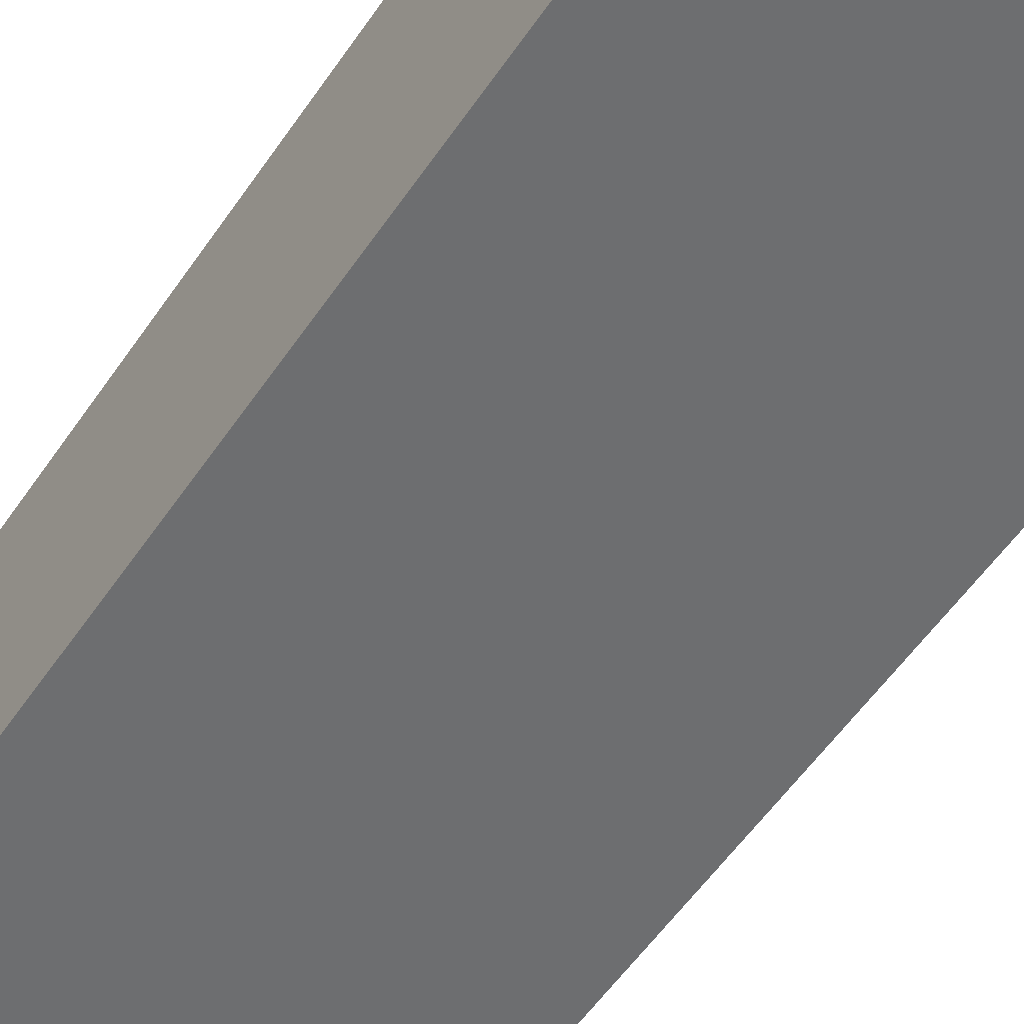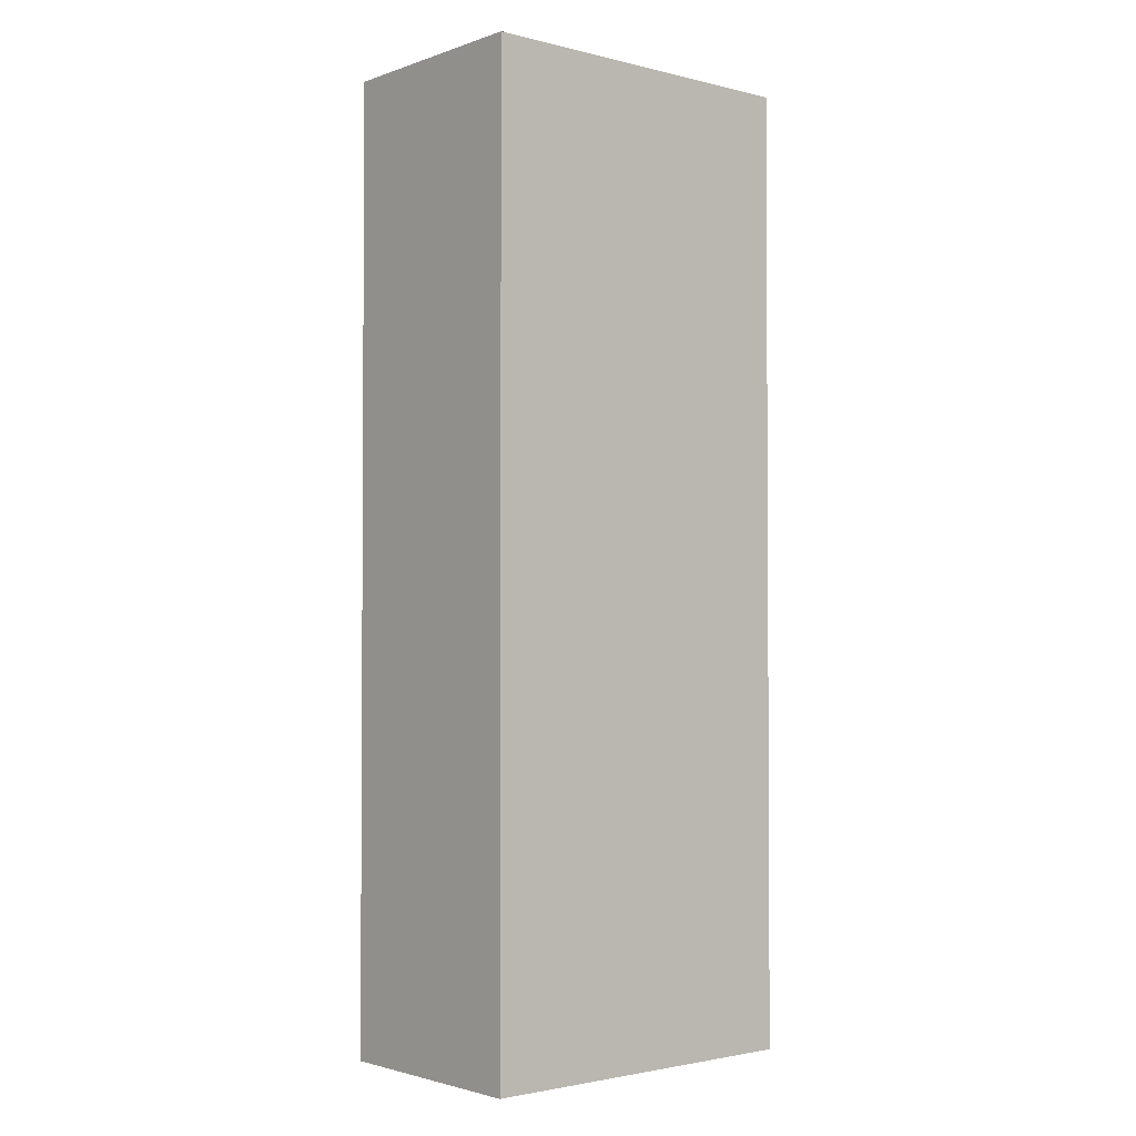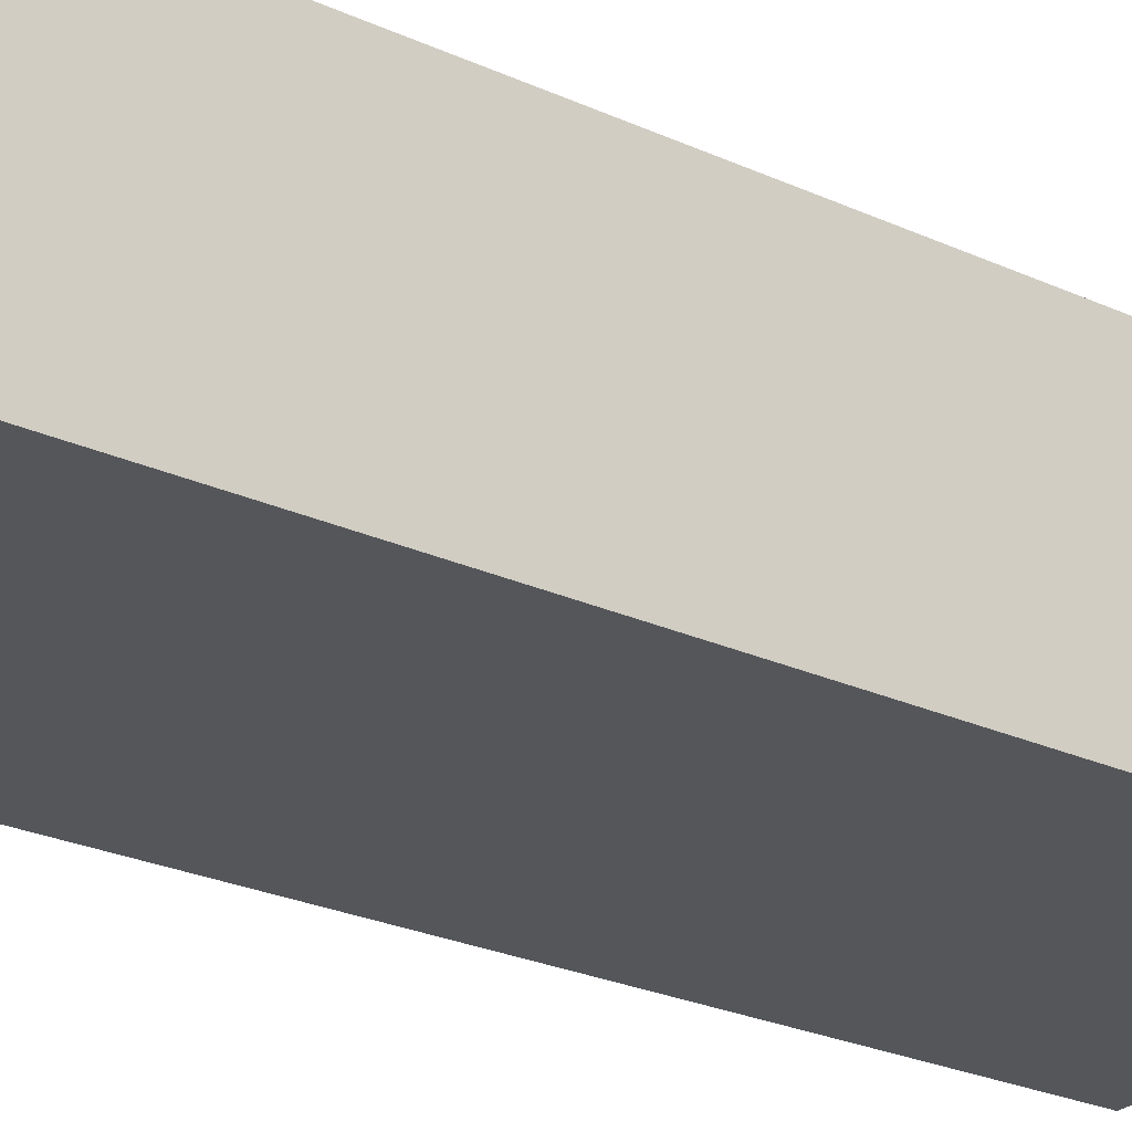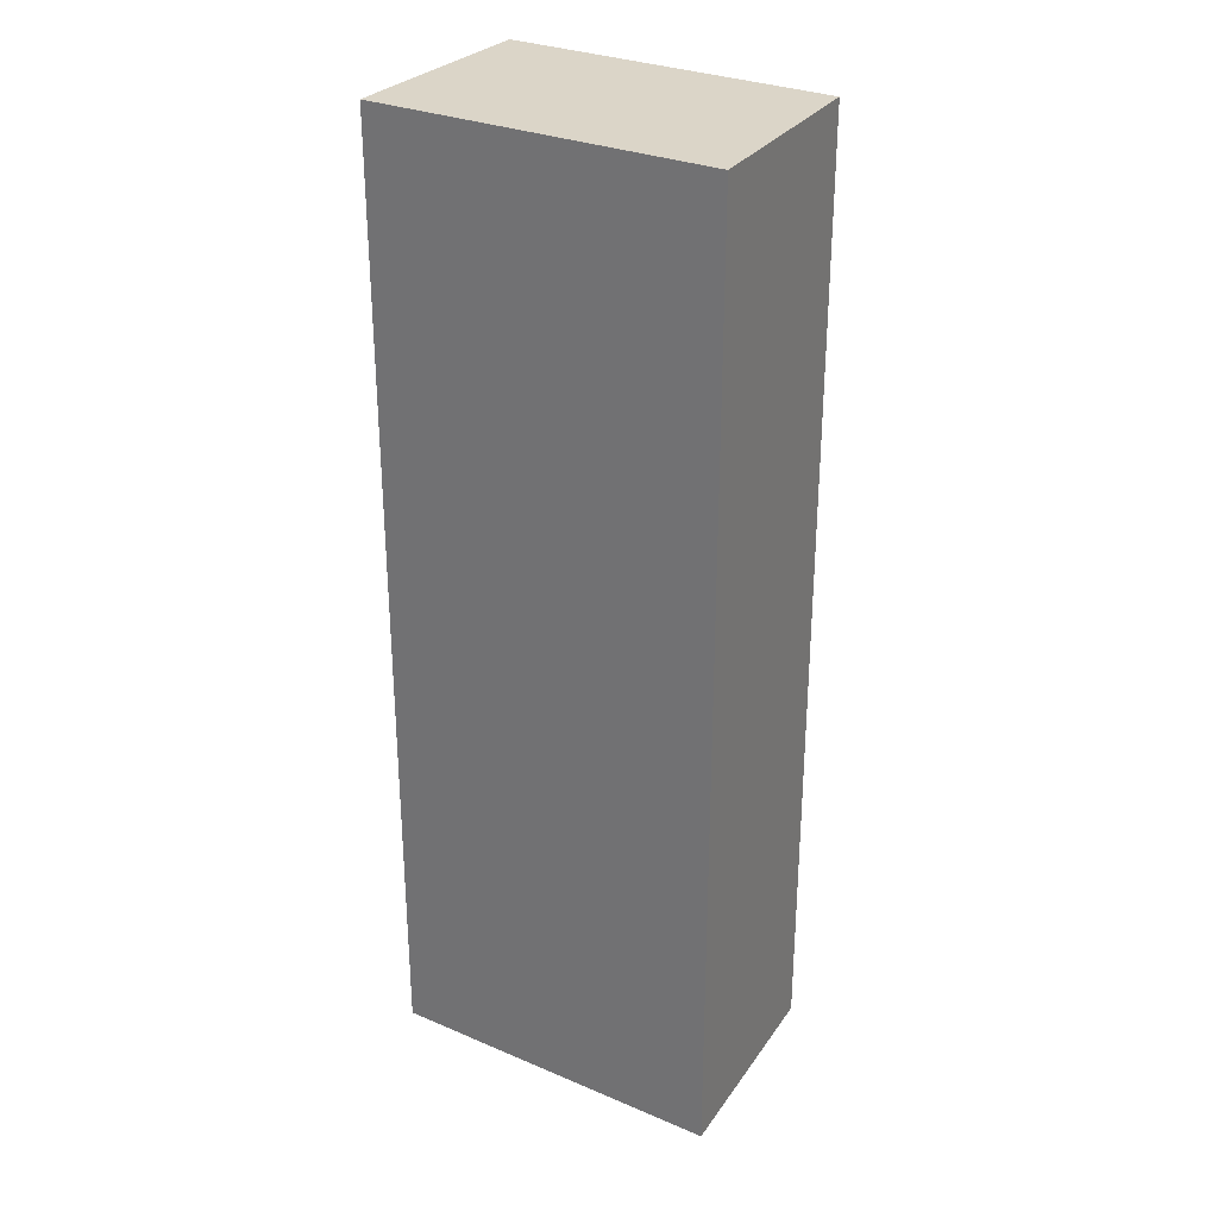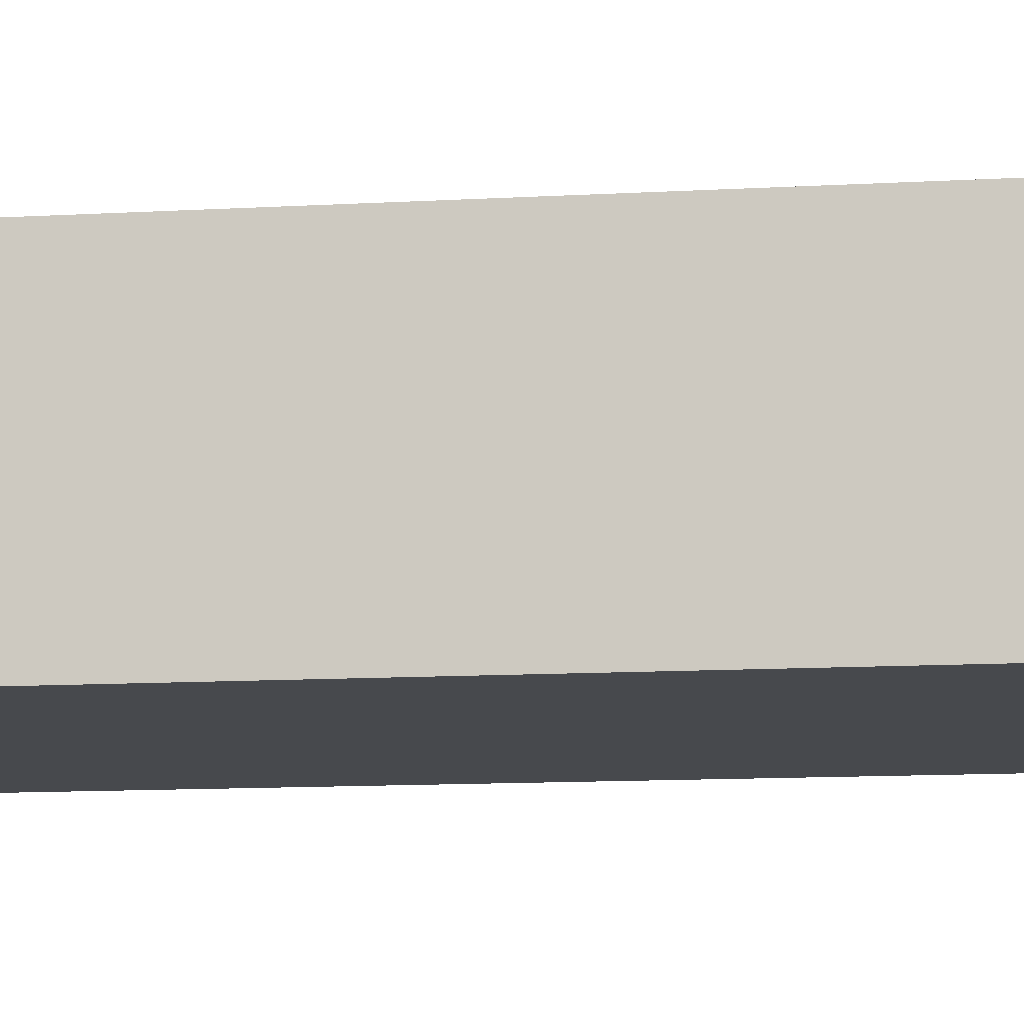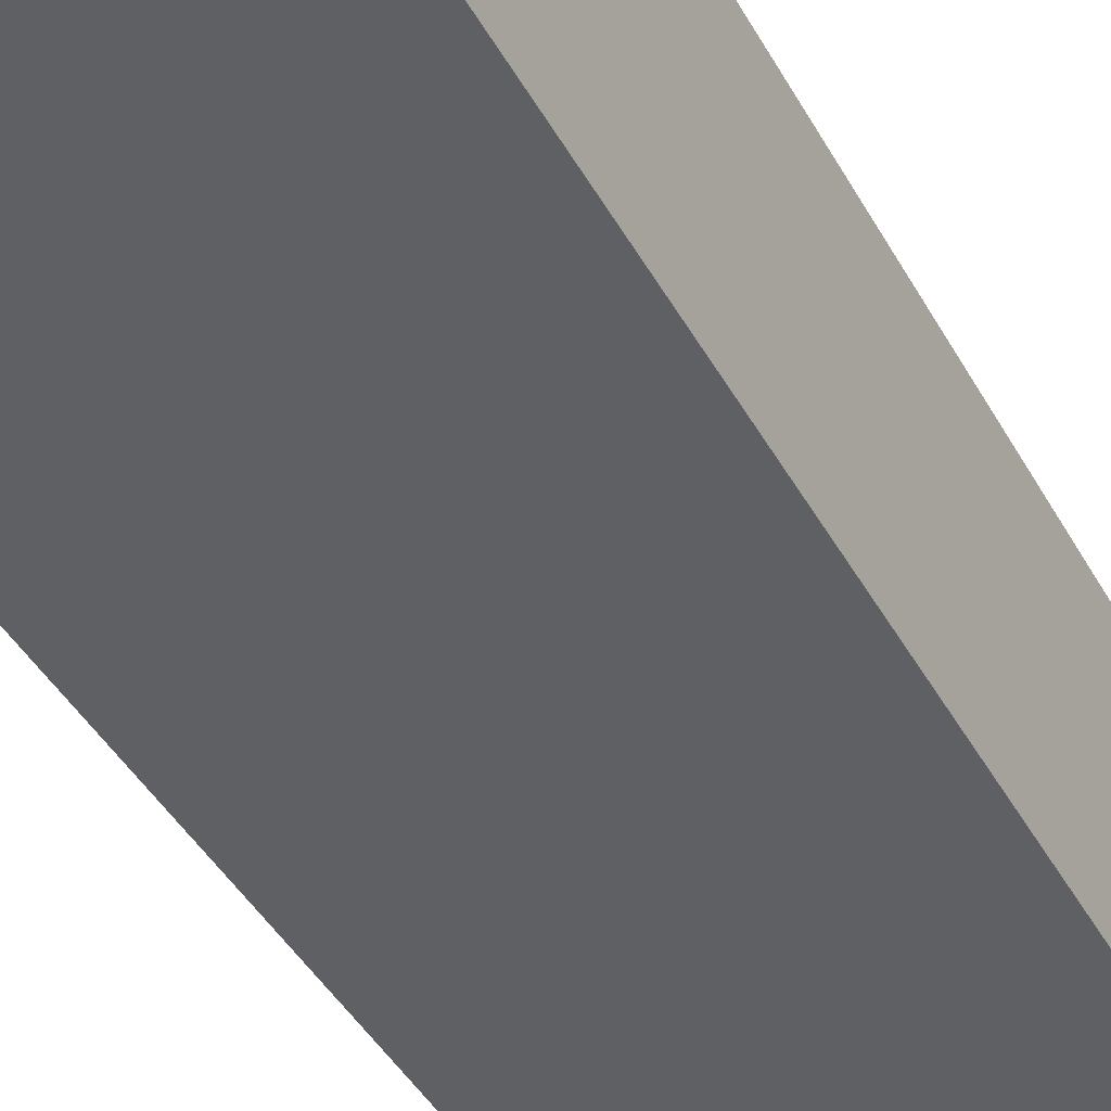
<metadata>
{"format":"obj","ext":"obj","renderer":"f3d","projection":"perspective","resolution":1024,"background":"white","views":[{"elev":-54.6,"azim":146.6,"up":"+Y"},{"elev":-2.2,"azim":139.6,"up":"+Z"},{"elev":-25.0,"azim":-126.8,"up":"+Y"},{"elev":29.6,"azim":-148.1,"up":"+Z"},{"elev":-11.3,"azim":-81.8,"up":"+Y"},{"elev":-42.3,"azim":-153.2,"up":"+Y"}]}
</metadata>
<code>
v -0.07106 0.001515 0.08027
v -0.07106 -0.01666 0.08027
v -0.07106 0.001515 0
v -0.09984 0.001515 0
v -0.09984 0.001515 0.08027
v -0.07106 -0.01666 0
v -0.09862 -0.01635 0
v -0.09862 -0.01635 0.08027
f 1 2 3
f 1 3 4
f 5 2 1
f 5 1 4
f 6 3 2
f 6 4 3
f 7 5 4
f 7 6 2
f 7 4 6
f 8 7 2
f 8 2 5
f 8 5 7

</code>
